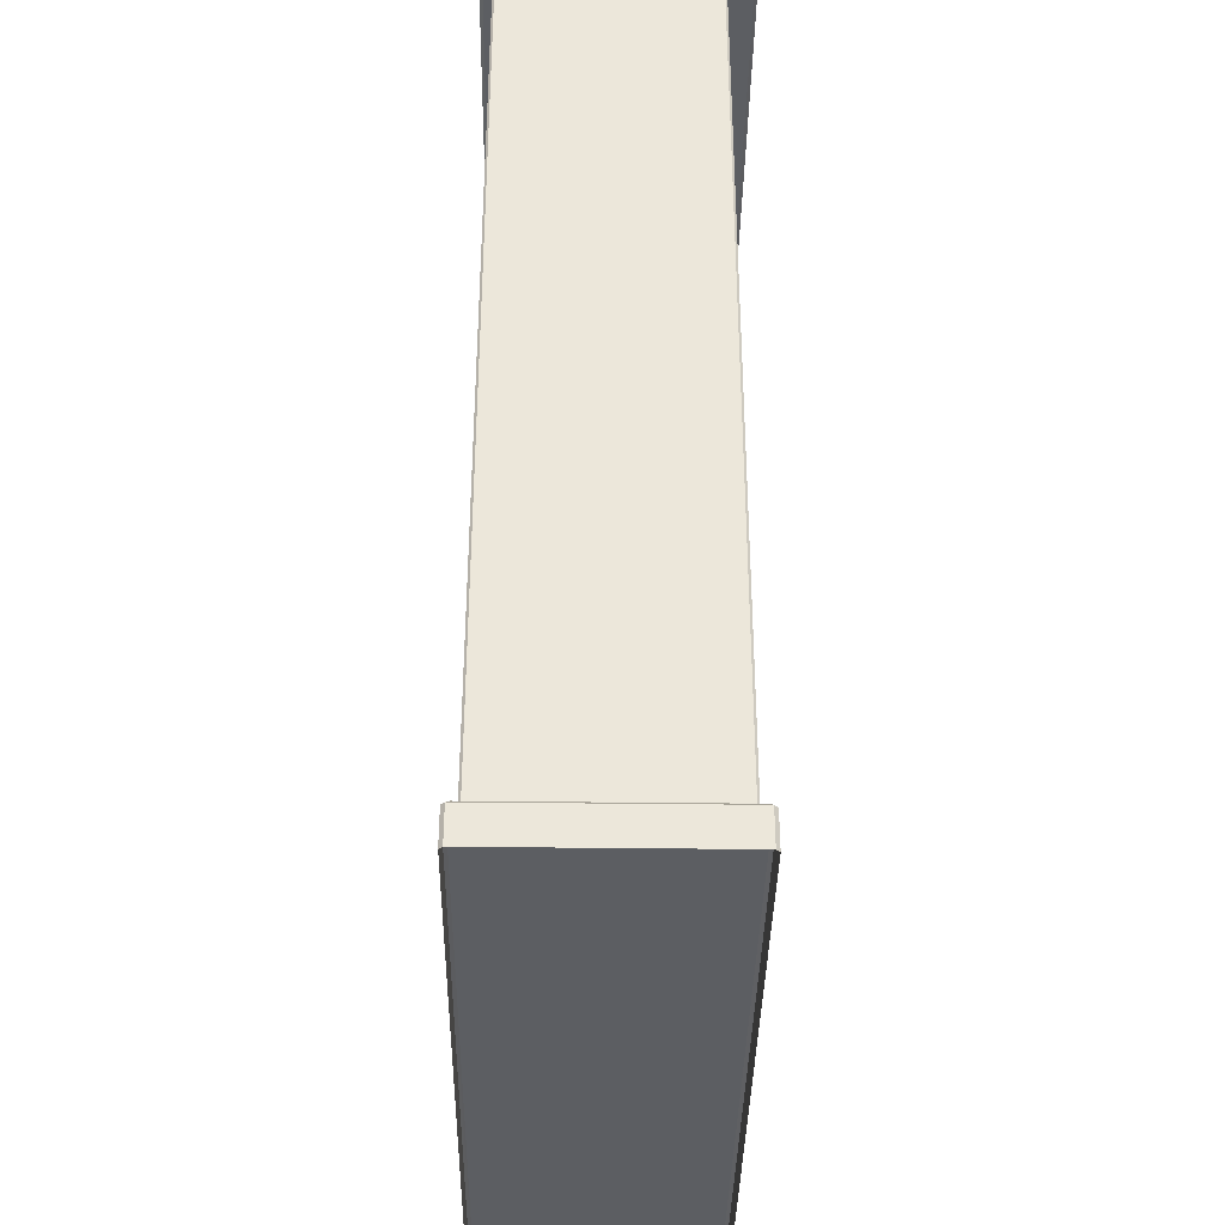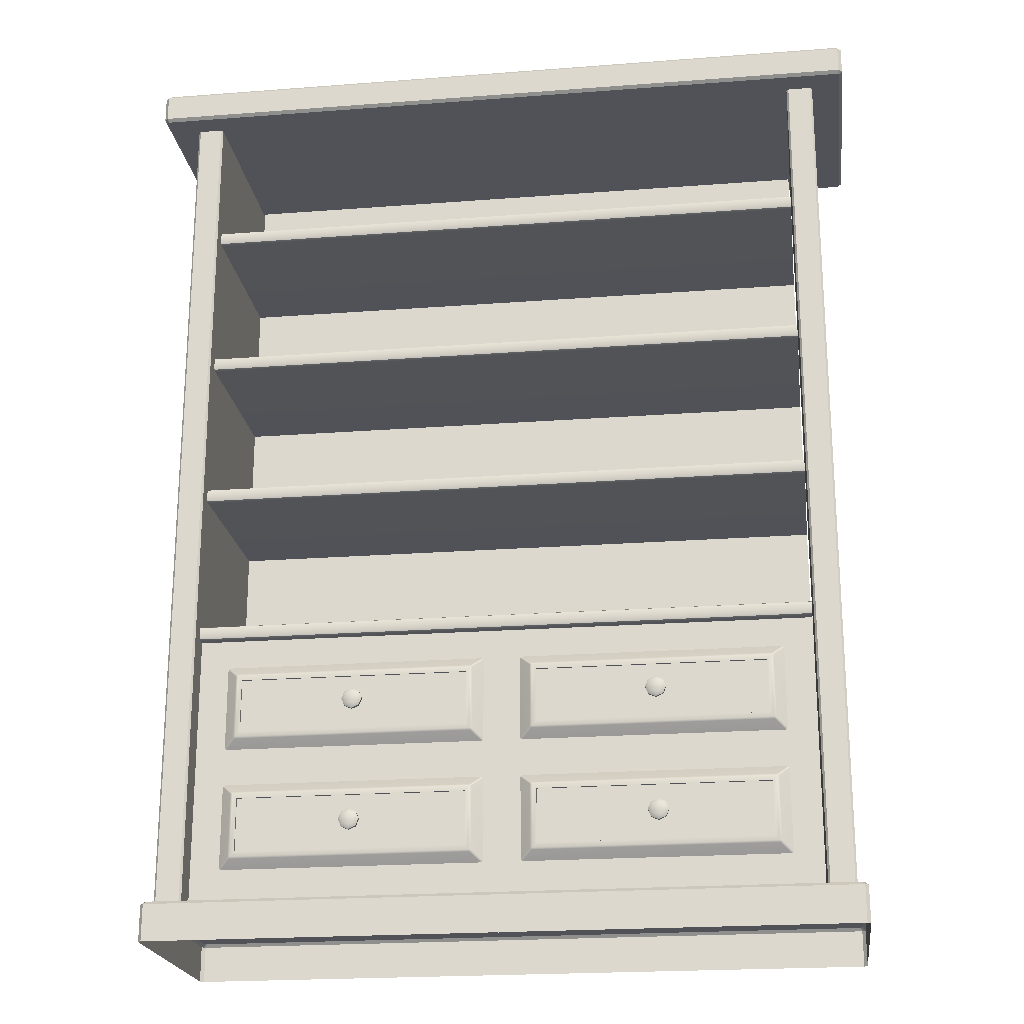
<metadata>
{"format":"obj","ext":"obj","renderer":"f3d","projection":"perspective","resolution":1024,"background":"white","views":[{"elev":-37.4,"azim":-90.9,"up":"+Y"},{"elev":-21.5,"azim":7.7,"up":"+Y"}]}
</metadata>
<code>
v  0.4163 0.6402 0.1526
v  0.4163 0.6402 0.1448
v  0.3976 0.6479 0.1448
v  0.3976 0.6479 0.1526
v  0.3789 0.6402 0.1448
v  0.3789 0.6402 0.1526
v  0.3712 0.6215 0.1448
v  0.3712 0.6215 0.1526
v  0.3789 0.6028 0.1448
v  0.3789 0.6028 0.1526
v  0.3976 0.595 0.1448
v  0.3976 0.595 0.1526
v  0.4163 0.6028 0.1448
v  0.4163 0.6028 0.1526
v  0.424 0.6215 0.1448
v  0.424 0.6215 0.1526
v  0.4079 0.6112 0.1621
v  0.4121 0.6215 0.1621
v  0.4079 0.6317 0.1621
v  0.3976 0.636 0.1621
v  0.3873 0.6317 0.1621
v  0.3831 0.6215 0.1621
v  0.3873 0.6112 0.1621
v  0.3976 0.6069 0.1621
v  0.4068 0.6307 0.1298
v  0.3976 0.6345 0.1298
v  0.3884 0.6307 0.1298
v  0.3846 0.6215 0.1298
v  0.3884 0.6123 0.1298
v  0.3976 0.6085 0.1298
v  0.4068 0.6123 0.1298
v  0.4106 0.6215 0.1298
v  0.4163 0.3237 0.1526
v  0.4163 0.3237 0.1448
v  0.3976 0.3314 0.1448
v  0.3976 0.3314 0.1526
v  0.3789 0.3237 0.1448
v  0.3789 0.3237 0.1526
v  0.3712 0.305 0.1448
v  0.3712 0.305 0.1526
v  0.3789 0.2863 0.1448
v  0.3789 0.2863 0.1526
v  0.3976 0.2786 0.1448
v  0.3976 0.2786 0.1526
v  0.4163 0.2863 0.1448
v  0.4163 0.2863 0.1526
v  0.424 0.305 0.1448
v  0.424 0.305 0.1526
v  0.4079 0.2947 0.1621
v  0.4121 0.305 0.1621
v  0.4079 0.3153 0.1621
v  0.3976 0.3196 0.1621
v  0.3873 0.3153 0.1621
v  0.3831 0.305 0.1621
v  0.3873 0.2947 0.1621
v  0.3976 0.2905 0.1621
v  0.4068 0.3142 0.1298
v  0.3976 0.318 0.1298
v  0.3884 0.3142 0.1298
v  0.3846 0.305 0.1298
v  0.3884 0.2958 0.1298
v  0.3976 0.292 0.1298
v  0.4068 0.2958 0.1298
v  0.4106 0.305 0.1298
v  -0.3667 0.6402 0.1526
v  -0.3667 0.6402 0.1448
v  -0.3854 0.6479 0.1448
v  -0.3854 0.6479 0.1526
v  -0.4041 0.6402 0.1448
v  -0.4041 0.6402 0.1526
v  -0.4118 0.6215 0.1448
v  -0.4118 0.6215 0.1526
v  -0.4041 0.6028 0.1448
v  -0.4041 0.6028 0.1526
v  -0.3854 0.595 0.1448
v  -0.3854 0.595 0.1526
v  -0.3667 0.6028 0.1448
v  -0.3667 0.6028 0.1526
v  -0.359 0.6215 0.1448
v  -0.359 0.6215 0.1526
v  -0.3751 0.6112 0.1621
v  -0.3709 0.6215 0.1621
v  -0.3751 0.6317 0.1621
v  -0.3854 0.636 0.1621
v  -0.3957 0.6317 0.1621
v  -0.3999 0.6215 0.1621
v  -0.3957 0.6112 0.1621
v  -0.3854 0.6069 0.1621
v  -0.3762 0.6307 0.1298
v  -0.3854 0.6345 0.1298
v  -0.3946 0.6307 0.1298
v  -0.3984 0.6215 0.1298
v  -0.3946 0.6123 0.1298
v  -0.3854 0.6085 0.1298
v  -0.3762 0.6123 0.1298
v  -0.3724 0.6215 0.1298
v  -0.8 1.219 0.1388
v  -0.8 1.202 0.1388
v  0.8 1.202 0.1388
v  0.8 1.219 0.1388
v  -0.8 1.229 -0.3276
v  -0.8 1.229 0.1286
v  0.8 1.229 0.1286
v  0.8 1.229 -0.3276
v  -0.8 1.192 0.1286
v  -0.8 1.192 -0.3276
v  0.8 1.192 -0.3276
v  0.8 1.192 0.1286
v  -0.8 1.195 0.1358
v  0.8 1.195 0.1358
v  -0.8 1.226 0.1358
v  0.8 1.226 0.1358
v  -0.8 1.61 0.1388
v  -0.8 1.594 0.1388
v  0.8 1.594 0.1388
v  0.8 1.61 0.1388
v  -0.8 1.621 -0.3276
v  -0.8 1.621 0.1286
v  0.8 1.621 0.1286
v  0.8 1.621 -0.3276
v  -0.8 1.584 0.1286
v  -0.8 1.584 -0.3276
v  0.8 1.584 -0.3276
v  0.8 1.584 0.1286
v  -0.8 1.587 0.1358
v  0.8 1.587 0.1358
v  -0.8 1.618 0.1358
v  0.8 1.618 0.1358
v  -0.8 0.8273 0.1388
v  -0.8 0.8106 0.1388
v  0.8 0.8106 0.1388
v  0.8 0.8273 0.1388
v  -0.8 0.8375 -0.3276
v  -0.8 0.8375 0.1286
v  0.8 0.8375 0.1286
v  0.8 0.8375 -0.3276
v  -0.8 0.8004 0.1286
v  -0.8 0.8004 -0.3276
v  0.8 0.8004 -0.3276
v  0.8 0.8004 0.1286
v  -0.8 0.8034 0.1358
v  0.8 0.8034 0.1358
v  -0.8 0.8345 0.1358
v  0.8 0.8345 0.1358
v  -0.8923 0.1005 -0.3835
v  -0.8923 0.1005 0.1835
v  -0.8835 0.1005 0.1923
v  0.8835 0.1005 0.1923
v  0.8923 0.1005 0.1835
v  0.8923 0.1005 -0.3835
v  0.8835 0.1005 -0.3923
v  -0.8835 0.1005 -0.3923
v  -0.8912 0 0.2
v  -0.8912 0.09279 0.2
v  -0.9 0.09279 0.1912
v  -0.9 0 0.1912
v  -0.9 0.09279 -0.3912
v  -0.8912 0.09279 -0.4
v  -0.9 0 -0.3912
v  -0.8912 0 -0.4
v  0.9 0.09279 0.1912
v  0.8912 0.09279 0.2
v  0.9 0 0.1912
v  0.8912 0 0.2
v  0.8912 0.09279 -0.4
v  0.9 0.09279 -0.3912
v  0.8912 0 -0.4
v  0.9 0 -0.3912
v  -0.8 2.002 0.1388
v  -0.8 1.985 0.1388
v  0.8 1.985 0.1388
v  0.8 2.002 0.1388
v  -0.8 2.012 -0.3276
v  -0.8 2.012 0.1286
v  0.8 2.012 0.1286
v  0.8 2.012 -0.3276
v  -0.8 1.975 0.1286
v  -0.8 1.975 -0.3276
v  0.8 1.975 -0.3276
v  0.8 1.975 0.1286
v  -0.8 1.978 0.1358
v  0.8 1.978 0.1358
v  -0.8 2.009 0.1358
v  0.8 2.009 0.1358
v  0.05231 0.5068 0.1121
v  0.07852 0.5305 0.1333
v  0.0741 0.535 0.1335
v  0.04773 0.5111 0.1121
v  0.6921 0.5365 0.1357
v  0.08022 0.5366 0.1357
v  0.6938 0.5305 0.1333
v  0.0741 0.6988 0.1335
v  0.08019 0.6973 0.1357
v  0.7246 0.5111 0.1121
v  0.6982 0.535 0.1335
v  0.72 0.5068 0.1121
v  0.6921 0.6973 0.1357
v  0.6982 0.6988 0.1335
v  0.04773 0.7228 0.1121
v  0.07852 0.7033 0.1333
v  0.05231 0.7271 0.1121
v  0.6938 0.7033 0.1333
v  0.72 0.7271 0.1121
v  0.7246 0.7228 0.1121
v  0.09119 0.6863 0.1305
v  0.09122 0.5476 0.1305
v  0.6811 0.5475 0.1305
v  0.6811 0.6863 0.1305
v  0.09122 0.5476 0.1357
v  0.6811 0.5475 0.1357
v  0.6811 0.6863 0.1357
v  0.09119 0.6863 0.1357
v  -0.8 0.8004 0.1119
v  -0.8 0.1005 0.1119
v  0.8 0.1005 0.1119
v  0.8 0.8004 0.1119
v  0.05231 0.1925 0.1121
v  0.07852 0.2163 0.1333
v  0.0741 0.2208 0.1335
v  0.04773 0.1969 0.1121
v  0.6921 0.2223 0.1357
v  0.08022 0.2223 0.1357
v  0.6938 0.2163 0.1333
v  0.0741 0.3846 0.1335
v  0.08019 0.3831 0.1357
v  0.7246 0.1969 0.1121
v  0.6982 0.2208 0.1335
v  0.72 0.1925 0.1121
v  0.6921 0.3831 0.1357
v  0.6982 0.3846 0.1335
v  0.04773 0.4085 0.1121
v  0.07852 0.3891 0.1333
v  0.05231 0.4129 0.1121
v  0.6938 0.3891 0.1333
v  0.72 0.4129 0.1121
v  0.7246 0.4085 0.1121
v  0.09119 0.3721 0.1305
v  0.09122 0.2333 0.1305
v  0.6811 0.2333 0.1305
v  0.6811 0.3721 0.1305
v  0.09122 0.2333 0.1357
v  0.6811 0.2333 0.1357
v  0.6811 0.3721 0.1357
v  0.09119 0.3721 0.1357
v  -0.8 2.329 -0.3276
v  -0.8 0.1005 -0.3276
v  0.8 0.1005 -0.3276
v  0.8 2.329 -0.3276
v  -0.8 0.1005 -0.3661
v  -0.8 2.329 -0.3661
v  0.8 2.329 -0.3661
v  0.8 0.1005 -0.3661
v  -0.949 2.413 -0.3826
v  -0.949 2.413 0.221
v  -0.9397 2.413 0.2304
v  0.9397 2.413 0.2304
v  0.949 2.413 0.221
v  0.949 2.413 -0.3826
v  0.9397 2.413 -0.3919
v  -0.9397 2.413 -0.3919
v  -0.9572 2.405 0.2292
v  -0.9479 2.405 0.2386
v  -0.9572 2.405 -0.3908
v  -0.9479 2.405 -0.4001
v  0.9572 2.405 0.2292
v  0.9479 2.405 0.2386
v  0.9479 2.405 -0.4001
v  0.9572 2.405 -0.3908
v  -0.9447 2.329 0.2307
v  0.9447 2.329 0.2307
v  0.9479 2.337 0.2386
v  -0.9479 2.337 0.2386
v  0.9572 2.337 0.2292
v  0.9494 2.329 0.226
v  0.9572 2.337 -0.3908
v  0.9494 2.329 -0.3875
v  -0.9494 2.329 0.226
v  -0.9572 2.337 0.2292
v  -0.9494 2.329 -0.3875
v  -0.9572 2.337 -0.3908
v  0.9479 2.337 -0.4001
v  0.9447 2.329 -0.3922
v  -0.9479 2.337 -0.4001
v  -0.9447 2.329 -0.3922
v  -0.7201 0.5068 0.1121
v  -0.6939 0.5305 0.1333
v  -0.6983 0.535 0.1335
v  -0.7247 0.5111 0.1121
v  -0.08029 0.5365 0.1357
v  -0.6922 0.5366 0.1357
v  -0.07863 0.5305 0.1333
v  -0.6983 0.6988 0.1335
v  -0.6922 0.6973 0.1357
v  -0.04783 0.5111 0.1121
v  -0.0742 0.535 0.1335
v  -0.05242 0.5068 0.1121
v  -0.08032 0.6973 0.1357
v  -0.0742 0.6988 0.1335
v  -0.7247 0.7228 0.1121
v  -0.6939 0.7033 0.1333
v  -0.7201 0.7271 0.1121
v  -0.07863 0.7033 0.1333
v  -0.05242 0.7271 0.1121
v  -0.04783 0.7228 0.1121
v  -0.6812 0.6863 0.1305
v  -0.6812 0.5476 0.1305
v  -0.0913 0.5475 0.1305
v  -0.09132 0.6863 0.1305
v  -0.6812 0.5476 0.1357
v  -0.0913 0.5475 0.1357
v  -0.09132 0.6863 0.1357
v  -0.6812 0.6863 0.1357
v  0.8091 0.1005 0.1691
v  0.8689 0.1005 0.1691
v  0.8689 2.329 0.1691
v  0.8091 2.329 0.1691
v  0.8091 2.329 -0.37
v  0.8689 2.329 -0.37
v  0.8689 0.1005 -0.37
v  0.8091 0.1005 -0.37
v  0.8038 0.1005 -0.3647
v  0.8038 0.1005 0.1638
v  0.8038 2.329 0.1638
v  0.8038 2.329 -0.3647
v  0.8742 2.329 -0.3647
v  0.8742 2.329 0.1638
v  0.8742 0.1005 0.1638
v  0.8742 0.1005 -0.3647
v  -0.8689 0.1005 0.1691
v  -0.8091 0.1005 0.1691
v  -0.8091 2.329 0.1691
v  -0.8689 2.329 0.1691
v  -0.8689 2.329 -0.37
v  -0.8091 2.329 -0.37
v  -0.8091 0.1005 -0.37
v  -0.8689 0.1005 -0.37
v  -0.8742 0.1005 -0.3647
v  -0.8742 0.1005 0.1638
v  -0.8742 2.329 0.1638
v  -0.8742 2.329 -0.3647
v  -0.8038 2.329 -0.3647
v  -0.8038 2.329 0.1638
v  -0.8038 0.1005 0.1638
v  -0.8038 0.1005 -0.3647
v  -0.3667 0.3237 0.1526
v  -0.3667 0.3237 0.1448
v  -0.3854 0.3314 0.1448
v  -0.3854 0.3314 0.1526
v  -0.4041 0.3237 0.1448
v  -0.4041 0.3237 0.1526
v  -0.4118 0.305 0.1448
v  -0.4118 0.305 0.1526
v  -0.4041 0.2863 0.1448
v  -0.4041 0.2863 0.1526
v  -0.3854 0.2786 0.1448
v  -0.3854 0.2786 0.1526
v  -0.3667 0.2863 0.1448
v  -0.3667 0.2863 0.1526
v  -0.359 0.305 0.1448
v  -0.359 0.305 0.1526
v  -0.3751 0.2947 0.1621
v  -0.3709 0.305 0.1621
v  -0.3751 0.3153 0.1621
v  -0.3854 0.3196 0.1621
v  -0.3957 0.3153 0.1621
v  -0.3999 0.305 0.1621
v  -0.3957 0.2947 0.1621
v  -0.3854 0.2905 0.1621
v  -0.3762 0.3142 0.1298
v  -0.3854 0.318 0.1298
v  -0.3946 0.3142 0.1298
v  -0.3984 0.305 0.1298
v  -0.3946 0.2958 0.1298
v  -0.3854 0.292 0.1298
v  -0.3762 0.2958 0.1298
v  -0.3724 0.305 0.1298
v  -0.7201 0.1925 0.1121
v  -0.6939 0.2163 0.1333
v  -0.6983 0.2208 0.1335
v  -0.7247 0.1969 0.1121
v  -0.08029 0.2223 0.1357
v  -0.6922 0.2223 0.1357
v  -0.07863 0.2163 0.1333
v  -0.6983 0.3846 0.1335
v  -0.6922 0.3831 0.1357
v  -0.04783 0.1969 0.1121
v  -0.0742 0.2208 0.1335
v  -0.05242 0.1925 0.1121
v  -0.08032 0.3831 0.1357
v  -0.0742 0.3846 0.1335
v  -0.7247 0.4085 0.1121
v  -0.6939 0.3891 0.1333
v  -0.7201 0.4129 0.1121
v  -0.07863 0.3891 0.1333
v  -0.05242 0.4129 0.1121
v  -0.04783 0.4085 0.1121
v  -0.6812 0.3721 0.1305
v  -0.6812 0.2333 0.1305
v  -0.0913 0.2333 0.1305
v  -0.09132 0.3721 0.1305
v  -0.6812 0.2333 0.1357
v  -0.0913 0.2333 0.1357
v  -0.09132 0.3721 0.1357
v  -0.6812 0.3721 0.1357
g Almira_Almira
f 1 2 3
f 3 4 1
f 4 3 5
f 5 6 4
f 6 5 7
f 7 8 6
f 8 7 9
f 9 10 8
f 10 9 11
f 11 12 10
f 12 11 13
f 13 14 12
f 14 13 15
f 15 16 14
f 16 15 2
f 2 1 16
f 17 18 19
f 17 19 20
f 17 20 21
f 17 21 22
f 17 22 23
f 23 24 17
f 18 16 1
f 1 19 18
f 19 1 4
f 4 20 19
f 20 4 6
f 6 21 20
f 21 6 8
f 8 22 21
f 22 8 10
f 10 23 22
f 23 10 12
f 12 24 23
f 24 12 14
f 14 17 24
f 17 14 16
f 16 18 17
f 2 25 26
f 26 3 2
f 3 26 27
f 27 5 3
f 5 27 28
f 28 7 5
f 7 28 29
f 29 9 7
f 9 29 30
f 30 11 9
f 11 30 31
f 31 13 11
f 13 31 32
f 32 15 13
f 15 32 25
f 25 2 15
f 33 34 35
f 35 36 33
f 36 35 37
f 37 38 36
f 38 37 39
f 39 40 38
f 40 39 41
f 41 42 40
f 42 41 43
f 43 44 42
f 44 43 45
f 45 46 44
f 46 45 47
f 47 48 46
f 48 47 34
f 34 33 48
f 49 50 51
f 49 51 52
f 49 52 53
f 49 53 54
f 49 54 55
f 55 56 49
f 50 48 33
f 33 51 50
f 51 33 36
f 36 52 51
f 52 36 38
f 38 53 52
f 53 38 40
f 40 54 53
f 54 40 42
f 42 55 54
f 55 42 44
f 44 56 55
f 56 44 46
f 46 49 56
f 49 46 48
f 48 50 49
f 34 57 58
f 58 35 34
f 35 58 59
f 59 37 35
f 37 59 60
f 60 39 37
f 39 60 61
f 61 41 39
f 41 61 62
f 62 43 41
f 43 62 63
f 63 45 43
f 45 63 64
f 64 47 45
f 47 64 57
f 57 34 47
f 65 66 67
f 67 68 65
f 68 67 69
f 69 70 68
f 70 69 71
f 71 72 70
f 72 71 73
f 73 74 72
f 74 73 75
f 75 76 74
f 76 75 77
f 77 78 76
f 78 77 79
f 79 80 78
f 80 79 66
f 66 65 80
f 81 82 83
f 81 83 84
f 81 84 85
f 81 85 86
f 81 86 87
f 87 88 81
f 82 80 65
f 65 83 82
f 83 65 68
f 68 84 83
f 84 68 70
f 70 85 84
f 85 70 72
f 72 86 85
f 86 72 74
f 74 87 86
f 87 74 76
f 76 88 87
f 88 76 78
f 78 81 88
f 81 78 80
f 80 82 81
f 66 89 90
f 90 67 66
f 67 90 91
f 91 69 67
f 69 91 92
f 92 71 69
f 71 92 93
f 93 73 71
f 73 93 94
f 94 75 73
f 75 94 95
f 95 77 75
f 77 95 96
f 96 79 77
f 79 96 89
f 89 66 79
f 97 98 99
f 99 100 97
f 101 102 103
f 103 104 101
f 105 106 107
f 107 108 105
f 99 98 109
f 109 110 99
f 110 109 105
f 105 108 110
f 103 102 111
f 111 112 103
f 112 111 97
f 97 100 112
f 113 114 115
f 115 116 113
f 117 118 119
f 119 120 117
f 121 122 123
f 123 124 121
f 115 114 125
f 125 126 115
f 126 125 121
f 121 124 126
f 119 118 127
f 127 128 119
f 128 127 113
f 113 116 128
f 129 130 131
f 131 132 129
f 133 134 135
f 135 136 133
f 137 138 139
f 139 140 137
f 131 130 141
f 141 142 131
f 142 141 137
f 137 140 142
f 135 134 143
f 143 144 135
f 144 143 129
f 129 132 144
f 145 146 147
f 145 147 148
f 145 148 149
f 145 149 150
f 145 150 151
f 151 152 145
f 153 154 155
f 155 156 153
f 146 155 154
f 154 147 146
f 157 145 152
f 152 158 157
f 159 157 158
f 158 160 159
f 161 149 148
f 148 162 161
f 163 161 162
f 162 164 163
f 165 151 150
f 150 166 165
f 167 165 166
f 166 168 167
f 157 155 146
f 146 145 157
f 148 147 154
f 154 162 148
f 150 149 161
f 161 166 150
f 165 158 152
f 152 151 165
f 162 154 153
f 153 164 162
f 160 158 165
f 165 167 160
f 166 161 163
f 163 168 166
f 155 157 159
f 159 156 155
f 169 170 171
f 171 172 169
f 173 174 175
f 175 176 173
f 177 178 179
f 179 180 177
f 171 170 181
f 181 182 171
f 182 181 177
f 177 180 182
f 175 174 183
f 183 184 175
f 184 183 169
f 169 172 184
f 185 186 187
f 187 188 185
f 189 190 186
f 186 191 189
f 192 187 190
f 190 193 192
f 194 195 191
f 191 196 194
f 197 189 195
f 195 198 197
f 199 192 200
f 200 201 199
f 202 200 193
f 193 197 202
f 203 202 198
f 198 204 203
f 205 206 207
f 207 208 205
f 201 200 202
f 202 203 201
f 191 186 185
f 185 196 191
f 198 195 194
f 194 204 198
f 199 188 187
f 187 192 199
f 186 190 187
f 195 189 191
f 192 193 200
f 202 197 198
f 209 190 189
f 189 210 209
f 210 189 197
f 197 211 210
f 211 197 193
f 193 212 211
f 212 193 190
f 190 209 212
f 206 209 210
f 210 207 206
f 207 210 211
f 211 208 207
f 208 211 212
f 212 205 208
f 205 212 209
f 209 206 205
f 213 214 215
f 215 216 213
f 217 218 219
f 219 220 217
f 221 222 218
f 218 223 221
f 224 219 222
f 222 225 224
f 226 227 223
f 223 228 226
f 229 221 227
f 227 230 229
f 231 224 232
f 232 233 231
f 234 232 225
f 225 229 234
f 235 234 230
f 230 236 235
f 237 238 239
f 239 240 237
f 233 232 234
f 234 235 233
f 223 218 217
f 217 228 223
f 230 227 226
f 226 236 230
f 231 220 219
f 219 224 231
f 218 222 219
f 227 221 223
f 224 225 232
f 234 229 230
f 241 222 221
f 221 242 241
f 242 221 229
f 229 243 242
f 243 229 225
f 225 244 243
f 244 225 222
f 222 241 244
f 238 241 242
f 242 239 238
f 239 242 243
f 243 240 239
f 240 243 244
f 244 237 240
f 237 244 241
f 241 238 237
f 245 246 247
f 247 248 245
f 249 250 251
f 251 252 249
f 253 254 255
f 253 255 256
f 253 256 257
f 253 257 258
f 253 258 259
f 259 260 253
f 254 261 262
f 262 255 254
f 263 253 260
f 260 264 263
f 265 257 256
f 256 266 265
f 267 259 258
f 258 268 267
f 263 261 254
f 254 253 263
f 256 255 262
f 262 266 256
f 258 257 265
f 265 268 258
f 267 264 260
f 260 259 267
f 269 270 271
f 271 272 269
f 273 271 270
f 270 274 273
f 275 273 274
f 274 276 275
f 277 269 272
f 272 278 277
f 279 277 278
f 278 280 279
f 281 275 276
f 276 282 281
f 283 281 282
f 282 284 283
f 280 283 284
f 284 279 280
f 277 279 284
f 277 284 282
f 277 282 276
f 277 276 274
f 277 274 270
f 270 269 277
f 272 262 261
f 261 278 272
f 280 263 264
f 264 283 280
f 273 265 266
f 266 271 273
f 281 267 268
f 268 275 281
f 266 262 272
f 272 271 266
f 283 264 267
f 267 281 283
f 268 265 273
f 273 275 268
f 261 263 280
f 280 278 261
f 285 286 287
f 287 288 285
f 289 290 286
f 286 291 289
f 292 287 290
f 290 293 292
f 294 295 291
f 291 296 294
f 297 289 295
f 295 298 297
f 299 292 300
f 300 301 299
f 302 300 293
f 293 297 302
f 303 302 298
f 298 304 303
f 305 306 307
f 307 308 305
f 301 300 302
f 302 303 301
f 291 286 285
f 285 296 291
f 298 295 294
f 294 304 298
f 299 288 287
f 287 292 299
f 286 290 287
f 295 289 291
f 292 293 300
f 302 297 298
f 309 290 289
f 289 310 309
f 310 289 297
f 297 311 310
f 311 297 293
f 293 312 311
f 312 293 290
f 290 309 312
f 306 309 310
f 310 307 306
f 307 310 311
f 311 308 307
f 308 311 312
f 312 305 308
f 305 312 309
f 309 306 305
f 313 314 315
f 315 316 313
f 317 318 319
f 319 320 317
f 321 322 323
f 323 324 321
f 325 326 327
f 327 328 325
f 327 326 315
f 315 314 327
f 313 316 323
f 323 322 313
f 325 328 319
f 319 318 325
f 317 320 321
f 321 324 317
f 329 330 331
f 331 332 329
f 333 334 335
f 335 336 333
f 337 338 339
f 339 340 337
f 341 342 343
f 343 344 341
f 343 342 331
f 331 330 343
f 329 332 339
f 339 338 329
f 341 344 335
f 335 334 341
f 333 336 337
f 337 340 333
f 345 346 347
f 347 348 345
f 348 347 349
f 349 350 348
f 350 349 351
f 351 352 350
f 352 351 353
f 353 354 352
f 354 353 355
f 355 356 354
f 356 355 357
f 357 358 356
f 358 357 359
f 359 360 358
f 360 359 346
f 346 345 360
f 361 362 363
f 361 363 364
f 361 364 365
f 361 365 366
f 361 366 367
f 367 368 361
f 362 360 345
f 345 363 362
f 363 345 348
f 348 364 363
f 364 348 350
f 350 365 364
f 365 350 352
f 352 366 365
f 366 352 354
f 354 367 366
f 367 354 356
f 356 368 367
f 368 356 358
f 358 361 368
f 361 358 360
f 360 362 361
f 346 369 370
f 370 347 346
f 347 370 371
f 371 349 347
f 349 371 372
f 372 351 349
f 351 372 373
f 373 353 351
f 353 373 374
f 374 355 353
f 355 374 375
f 375 357 355
f 357 375 376
f 376 359 357
f 359 376 369
f 369 346 359
f 377 378 379
f 379 380 377
f 381 382 378
f 378 383 381
f 384 379 382
f 382 385 384
f 386 387 383
f 383 388 386
f 389 381 387
f 387 390 389
f 391 384 392
f 392 393 391
f 394 392 385
f 385 389 394
f 395 394 390
f 390 396 395
f 397 398 399
f 399 400 397
f 393 392 394
f 394 395 393
f 383 378 377
f 377 388 383
f 390 387 386
f 386 396 390
f 391 380 379
f 379 384 391
f 378 382 379
f 387 381 383
f 384 385 392
f 394 389 390
f 401 382 381
f 381 402 401
f 402 381 389
f 389 403 402
f 403 389 385
f 385 404 403
f 404 385 382
f 382 401 404
f 398 401 402
f 402 399 398
f 399 402 403
f 403 400 399
f 400 403 404
f 404 397 400
f 397 404 401
f 401 398 397

</code>
